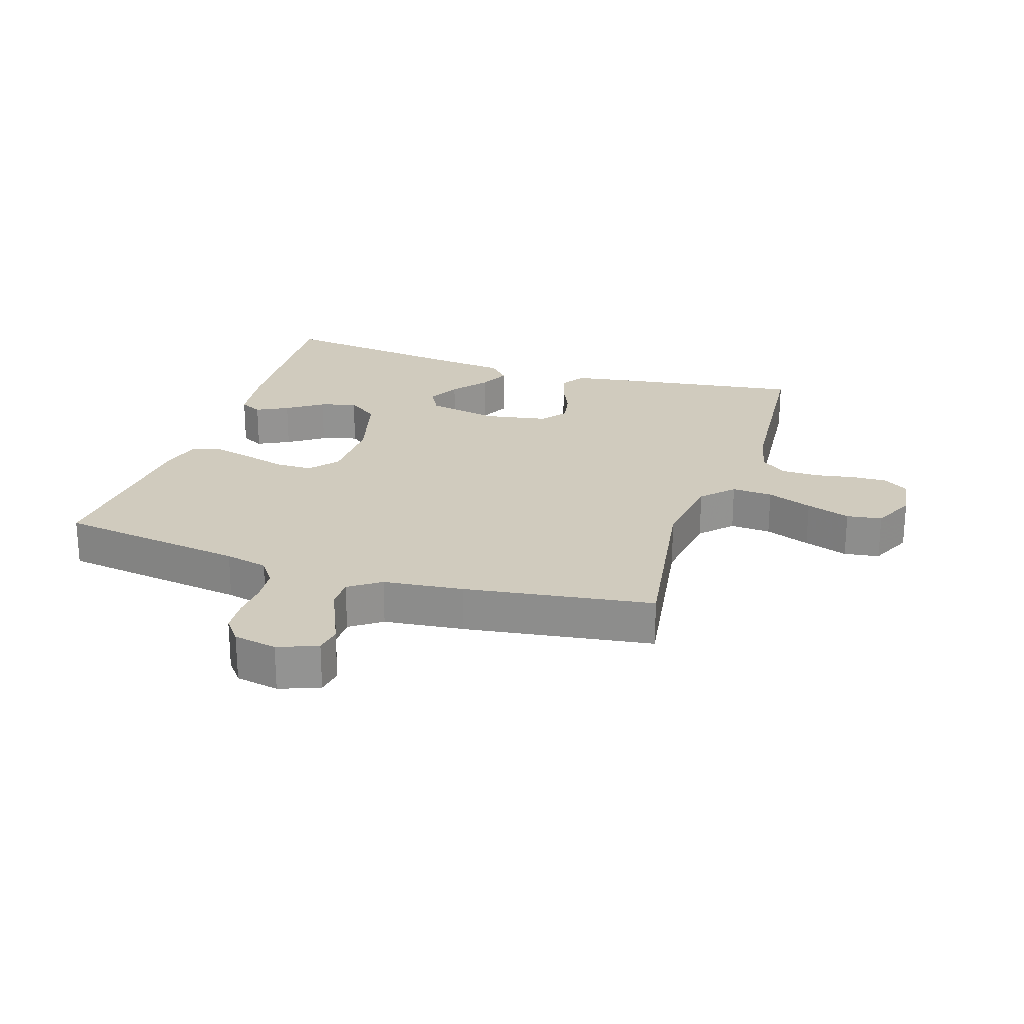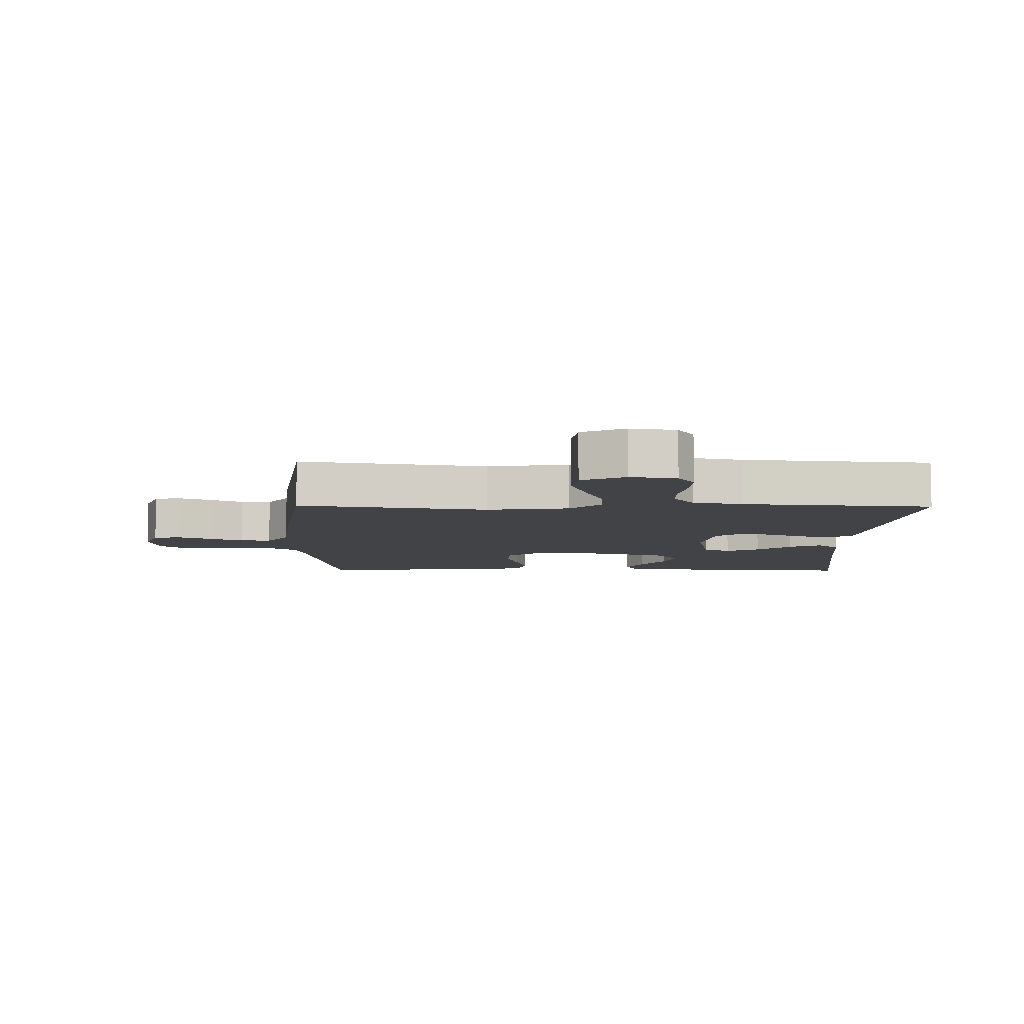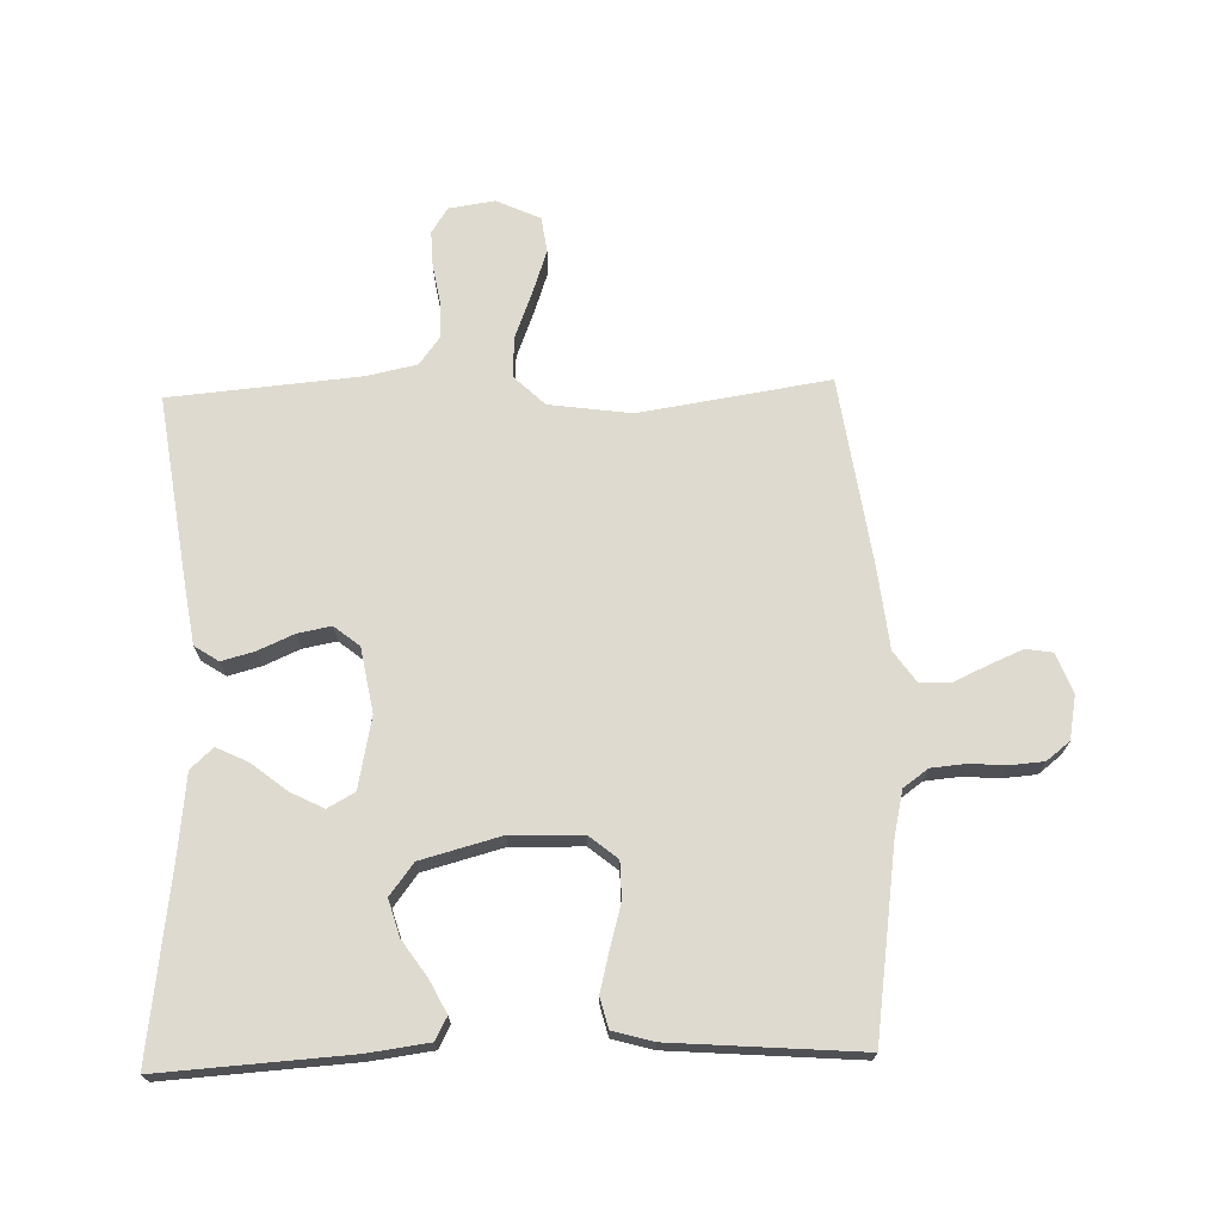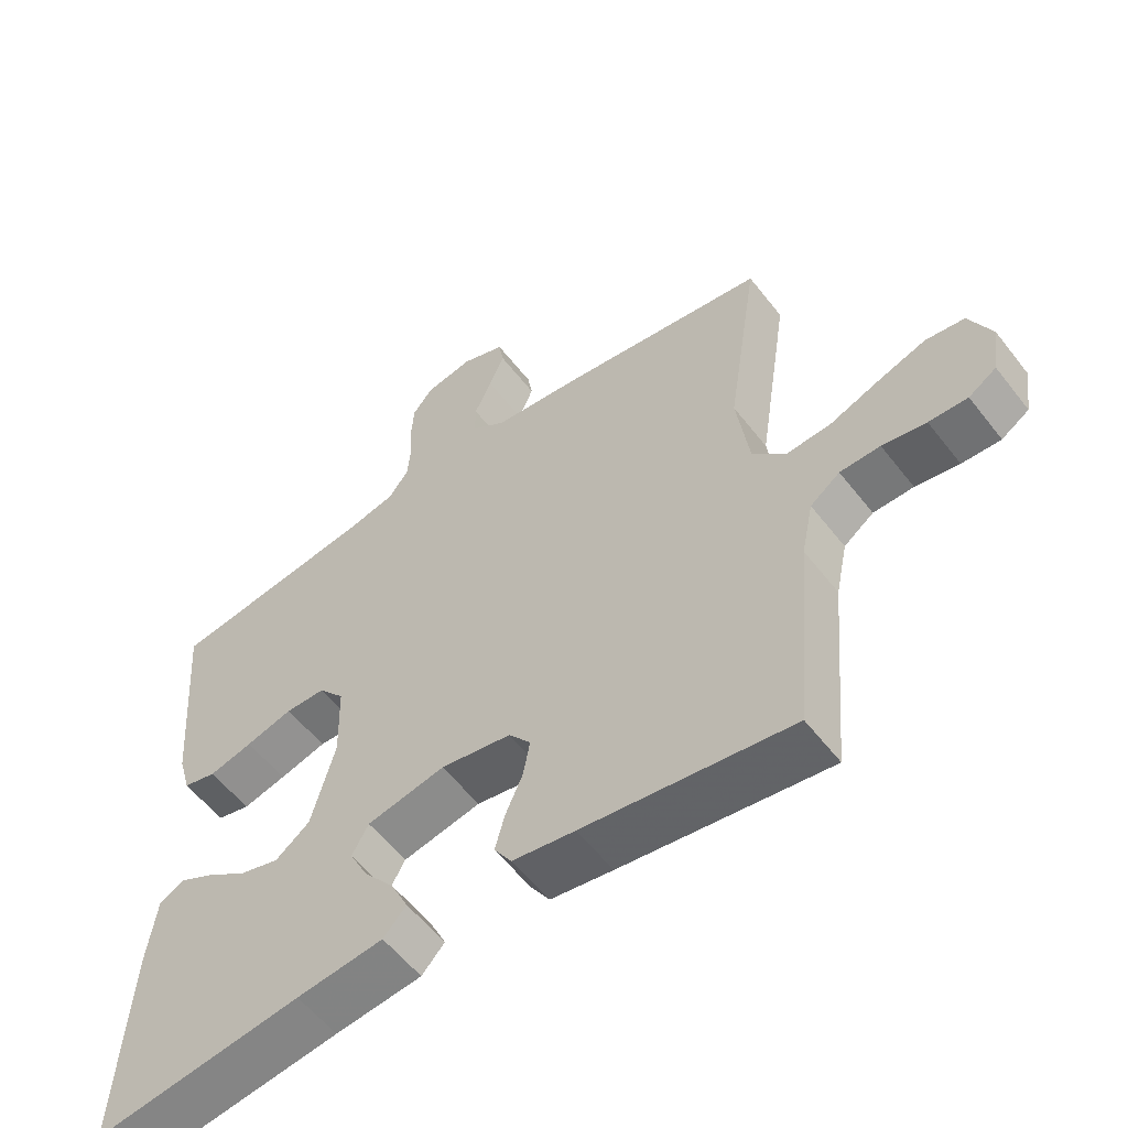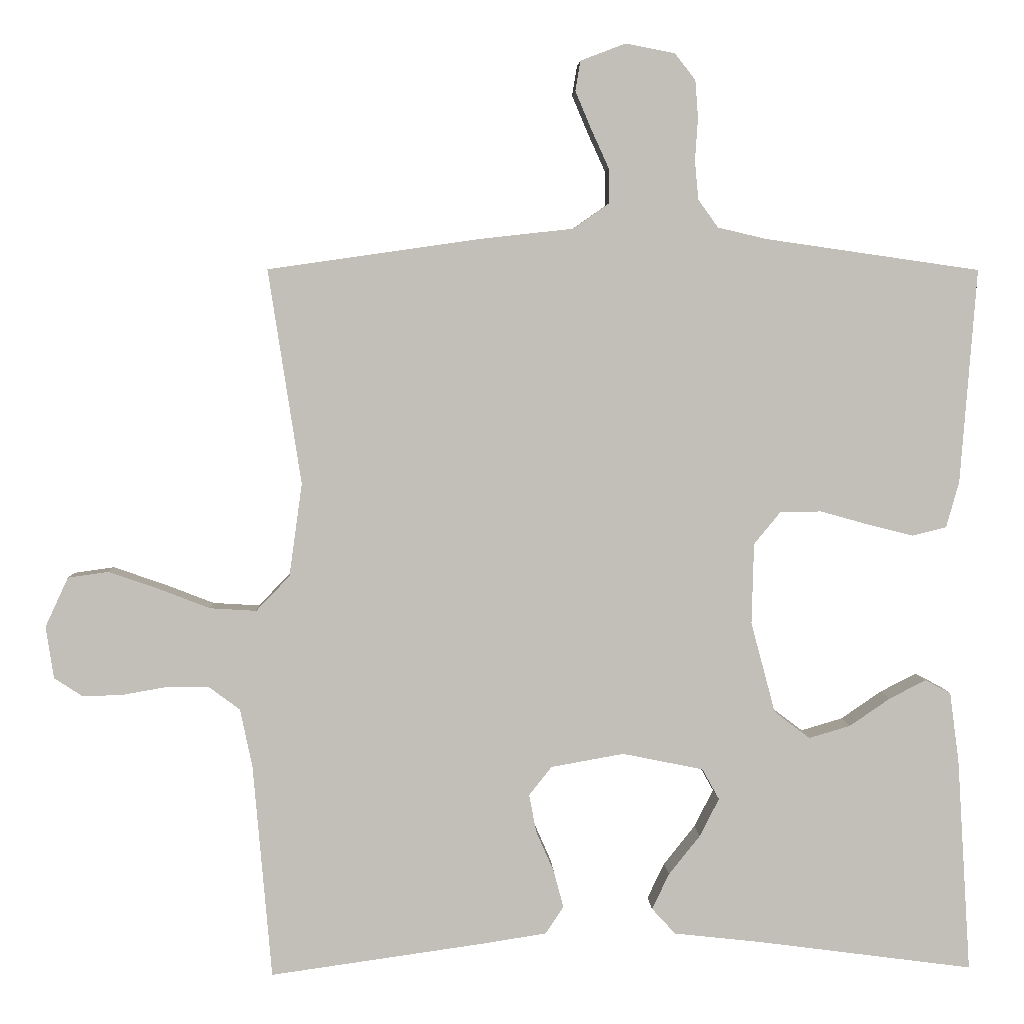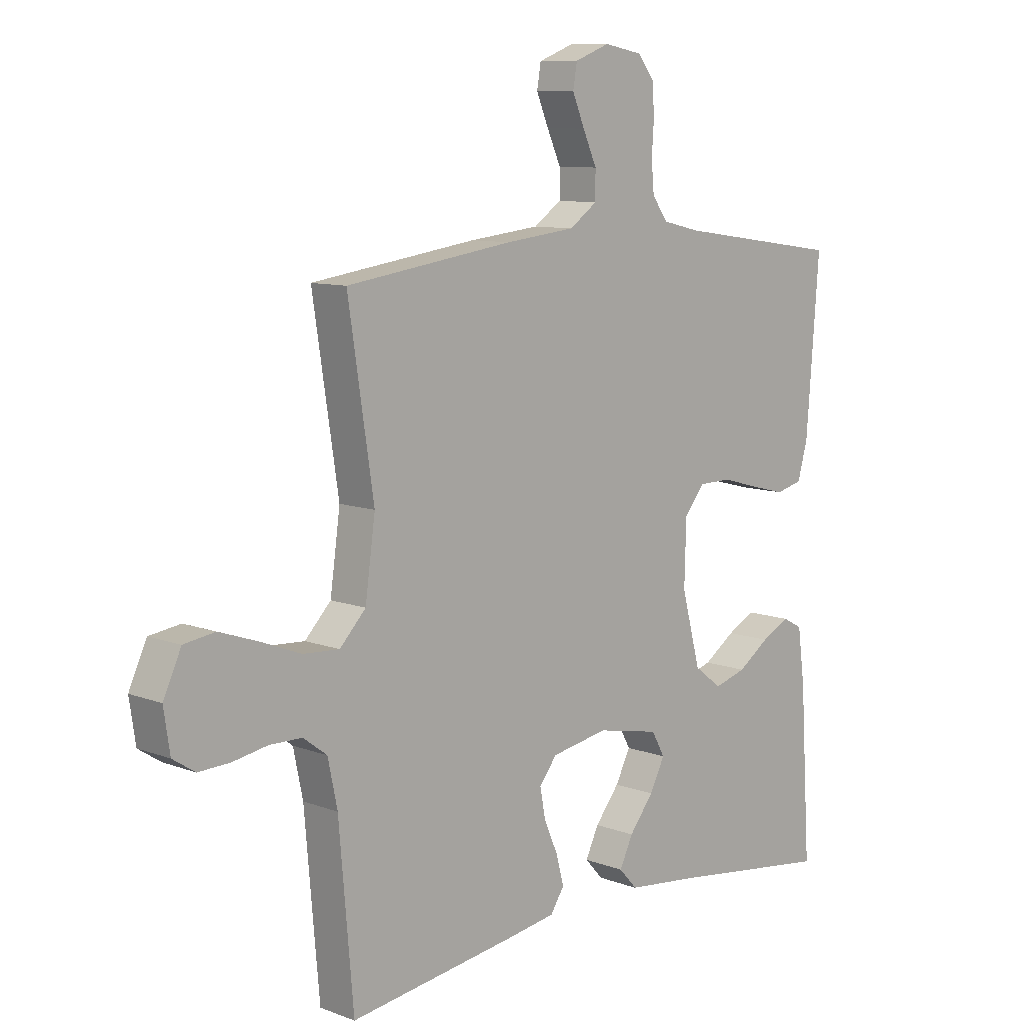
<metadata>
{"format":"obj","ext":"obj","renderer":"f3d","projection":"perspective","resolution":1024,"background":"white","views":[{"elev":23.6,"azim":17.8,"up":"+Y"},{"elev":-7.4,"azim":89.3,"up":"+Y"},{"elev":70.9,"azim":-91.7,"up":"+Y"},{"elev":-56.7,"azim":37.3,"up":"+Z"},{"elev":4.1,"azim":177.6,"up":"+Z"},{"elev":9.6,"azim":134.3,"up":"+Z"}]}
</metadata>
<code>
v -0.5 0.07 0.5
v -0.2 0.07 0.543
v -0.131 0.07 0.559
v -0.103 0.07 0.598
v -0.098 0.07 0.652
v -0.102 0.07 0.711
v -0.098 0.07 0.764
v -0.069 0.07 0.801
v 0 0.07 0.814
v 0.063 0.07 0.79
v 0.07 0.07 0.748
v 0.048 0.07 0.696
v 0.023 0.07 0.641
v 0.023 0.07 0.592
v 0.073 0.07 0.557
v 0.2 0.07 0.543
v 0.5 0.07 0.5
v 0.454 0.07 0.2
v 0.472 0.07 0.07
v 0.519 0.07 0.021
v 0.584 0.07 0.025
v 0.656 0.07 0.053
v 0.726 0.07 0.077
v 0.782 0.07 0.069
v 0.814 0.07 0
v 0.803 0.07 -0.073
v 0.763 0.07 -0.099
v 0.707 0.07 -0.097
v 0.644 0.07 -0.086
v 0.586 0.07 -0.087
v 0.543 0.07 -0.119
v 0.526 0.07 -0.2
v 0.5 0.07 -0.5
v 0.2 0.07 -0.458
v 0.11 0.07 -0.444
v 0.085 0.07 -0.406
v 0.099 0.07 -0.354
v 0.124 0.07 -0.297
v 0.134 0.07 -0.244
v 0.102 0.07 -0.204
v 0 0.07 -0.186
v -0.113 0.07 -0.209
v -0.137 0.07 -0.252
v -0.11 0.07 -0.305
v -0.066 0.07 -0.36
v -0.042 0.07 -0.41
v -0.075 0.07 -0.446
v -0.2 0.07 -0.46
v -0.5 0.07 -0.5
v -0.481 0.07 -0.2
v -0.468 0.07 -0.102
v -0.432 0.07 -0.083
v -0.381 0.07 -0.109
v -0.324 0.07 -0.148
v -0.266 0.07 -0.165
v -0.216 0.07 -0.127
v -0.182 0.07 0
v -0.185 0.07 0.113
v -0.222 0.07 0.158
v -0.28 0.07 0.159
v -0.348 0.07 0.14
v -0.411 0.07 0.124
v -0.459 0.07 0.136
v -0.477 0.07 0.2
v -0.5 0 0.5
v -0.2 0 0.543
v -0.131 0 0.559
v -0.103 0 0.598
v -0.098 0 0.652
v -0.102 0 0.711
v -0.098 0 0.764
v -0.069 0 0.801
v 0 0 0.814
v 0.063 0 0.79
v 0.07 0 0.748
v 0.048 0 0.696
v 0.023 0 0.641
v 0.023 0 0.592
v 0.073 0 0.557
v 0.2 0 0.543
v 0.5 0 0.5
v 0.454 0 0.2
v 0.472 0 0.07
v 0.519 0 0.021
v 0.584 0 0.025
v 0.656 0 0.053
v 0.726 0 0.077
v 0.782 0 0.069
v 0.814 0 0
v 0.803 0 -0.073
v 0.763 0 -0.099
v 0.707 0 -0.097
v 0.644 0 -0.086
v 0.586 0 -0.087
v 0.543 0 -0.119
v 0.526 0 -0.2
v 0.5 0 -0.5
v 0.2 0 -0.458
v 0.11 0 -0.444
v 0.085 0 -0.406
v 0.099 0 -0.354
v 0.124 0 -0.297
v 0.134 0 -0.244
v 0.102 0 -0.204
v 0 0 -0.186
v -0.113 0 -0.209
v -0.137 0 -0.252
v -0.11 0 -0.305
v -0.066 0 -0.36
v -0.042 0 -0.41
v -0.075 0 -0.446
v -0.2 0 -0.46
v -0.5 0 -0.5
v -0.481 0 -0.2
v -0.468 0 -0.102
v -0.432 0 -0.083
v -0.381 0 -0.109
v -0.324 0 -0.148
v -0.266 0 -0.165
v -0.216 0 -0.127
v -0.182 0 0
v -0.185 0 0.113
v -0.222 0 0.158
v -0.28 0 0.159
v -0.348 0 0.14
v -0.411 0 0.124
v -0.459 0 0.136
v -0.477 0 0.2
f 64 1 2
f 63 64 2
f 62 63 2
f 61 62 2
f 60 61 2
f 59 60 2 3
f 58 59 3 4
f 57 58 4
f 52 53 54
f 51 52 54
f 50 51 54
f 49 50 54
f 48 49 54
f 48 54 55
f 47 48 55
f 46 47 55
f 45 46 55
f 44 45 55
f 43 44 55 56
f 36 37 38
f 35 36 38
f 34 35 38
f 33 34 38
f 32 33 38
f 31 32 38 39
f 30 31 39 40
f 27 28 29
f 26 27 29
f 25 26 29
f 24 25 29
f 23 24 29
f 22 23 29
f 21 22 29
f 20 21 29 30
f 30 40 41
f 20 30 41
f 19 20 41
f 15 16 17 18
f 19 41 42
f 18 19 42
f 15 18 42
f 14 15 42
f 11 12 13
f 10 11 13
f 9 10 13
f 8 9 13
f 7 8 13
f 6 7 13
f 5 6 13
f 43 56 57
f 42 43 57
f 14 42 57
f 13 14 57
f 13 57 4
f 4 5 13
f 66 65 128
f 66 128 127
f 66 127 126
f 66 126 125
f 66 125 124
f 67 66 124 123
f 68 67 123 122
f 68 122 121
f 118 117 116
f 118 116 115
f 118 115 114
f 118 114 113
f 118 113 112
f 119 118 112
f 119 112 111
f 119 111 110
f 119 110 109
f 119 109 108
f 120 119 108 107
f 102 101 100
f 102 100 99
f 102 99 98
f 102 98 97
f 102 97 96
f 103 102 96 95
f 104 103 95 94
f 93 92 91
f 93 91 90
f 93 90 89
f 93 89 88
f 93 88 87
f 93 87 86
f 93 86 85
f 94 93 85 84
f 105 104 94
f 105 94 84
f 105 84 83
f 82 81 80 79
f 106 105 83
f 106 83 82
f 106 82 79
f 106 79 78
f 77 76 75
f 77 75 74
f 77 74 73
f 77 73 72
f 77 72 71
f 77 71 70
f 77 70 69
f 121 120 107
f 121 107 106
f 121 106 78
f 121 78 77
f 68 121 77
f 77 69 68
f 1 65 66 2
f 2 66 67 3
f 3 67 68 4
f 4 68 69 5
f 5 69 70 6
f 6 70 71 7
f 7 71 72 8
f 8 72 73 9
f 9 73 74 10
f 10 74 75 11
f 11 75 76 12
f 12 76 77 13
f 13 77 78 14
f 14 78 79 15
f 15 79 80 16
f 16 80 81 17
f 17 81 82 18
f 18 82 83 19
f 19 83 84 20
f 20 84 85 21
f 21 85 86 22
f 22 86 87 23
f 23 87 88 24
f 24 88 89 25
f 25 89 90 26
f 26 90 91 27
f 27 91 92 28
f 28 92 93 29
f 29 93 94 30
f 30 94 95 31
f 31 95 96 32
f 32 96 97 33
f 33 97 98 34
f 34 98 99 35
f 35 99 100 36
f 36 100 101 37
f 37 101 102 38
f 38 102 103 39
f 39 103 104 40
f 40 104 105 41
f 41 105 106 42
f 42 106 107 43
f 43 107 108 44
f 44 108 109 45
f 45 109 110 46
f 46 110 111 47
f 47 111 112 48
f 48 112 113 49
f 49 113 114 50
f 50 114 115 51
f 51 115 116 52
f 52 116 117 53
f 53 117 118 54
f 54 118 119 55
f 55 119 120 56
f 56 120 121 57
f 57 121 122 58
f 58 122 123 59
f 59 123 124 60
f 60 124 125 61
f 61 125 126 62
f 62 126 127 63
f 63 127 128 64
f 64 128 65 1

</code>
